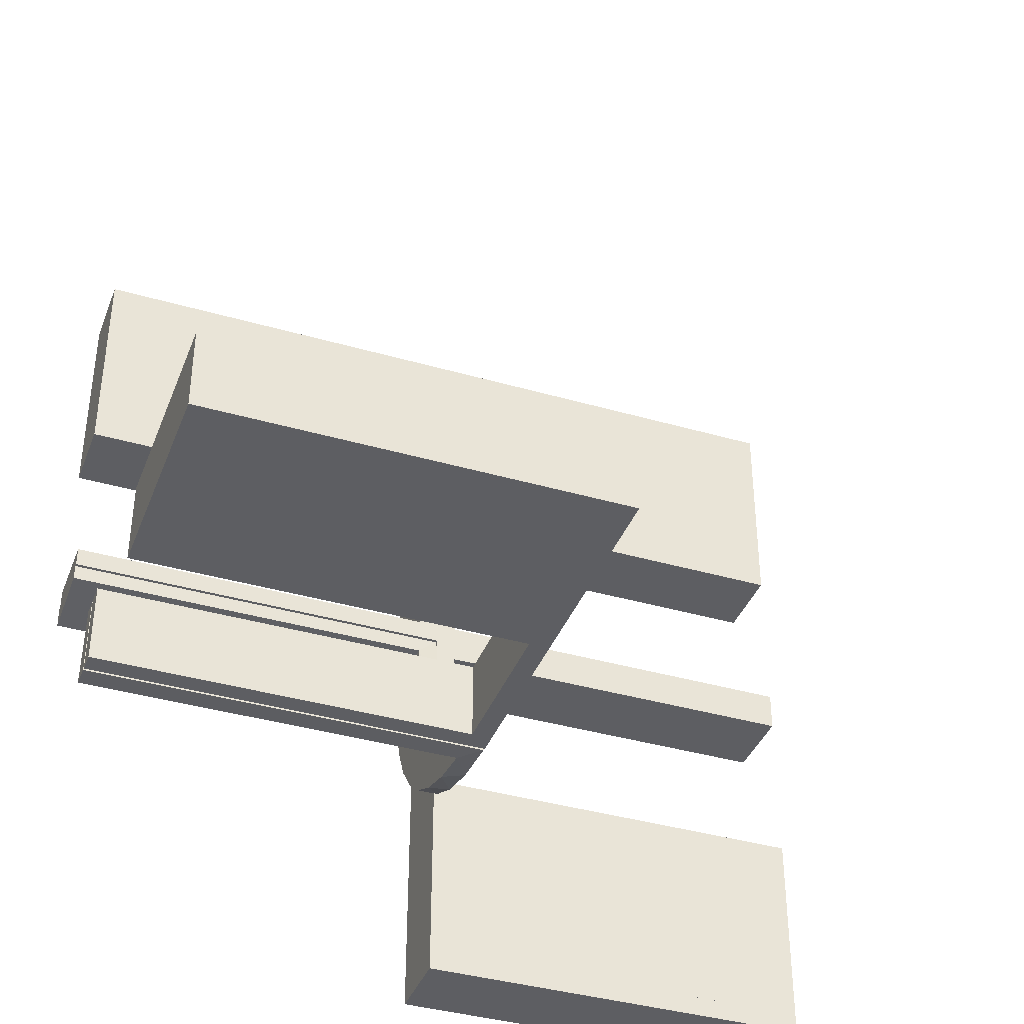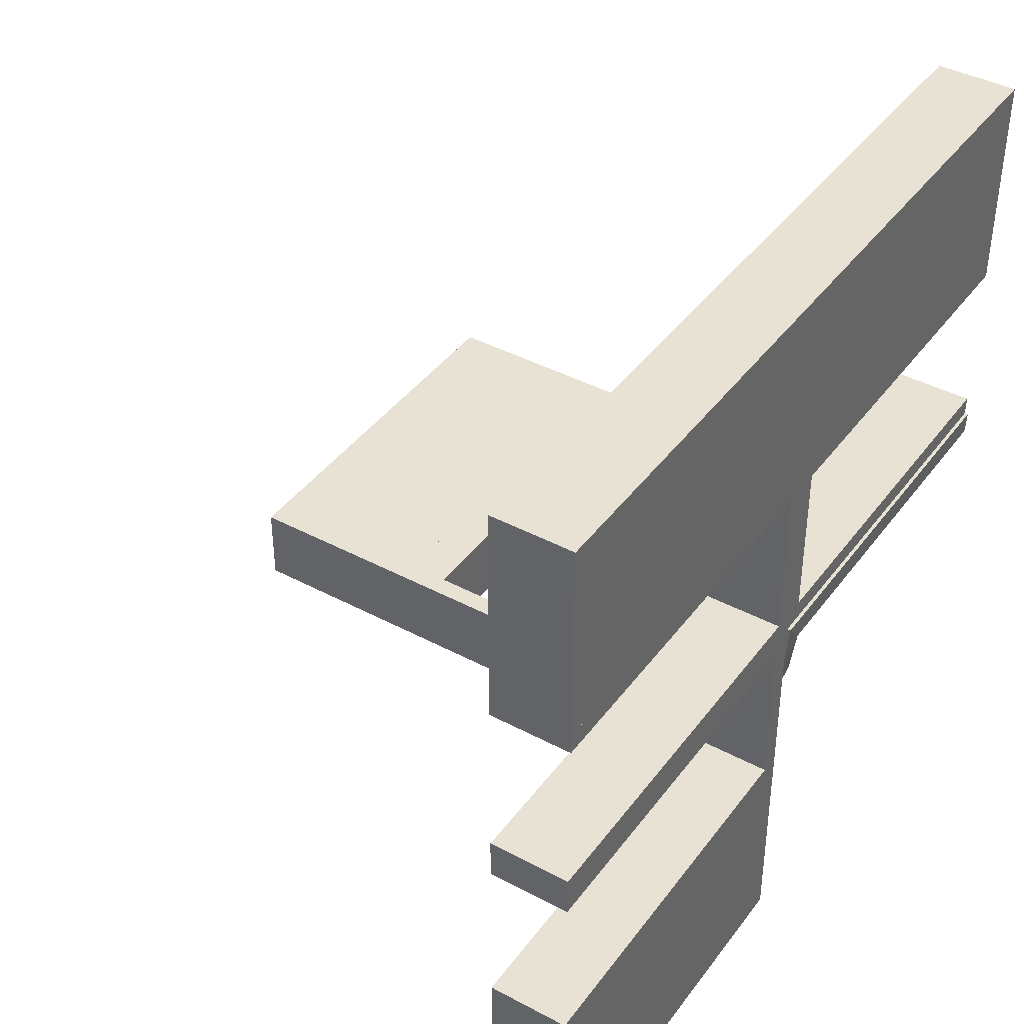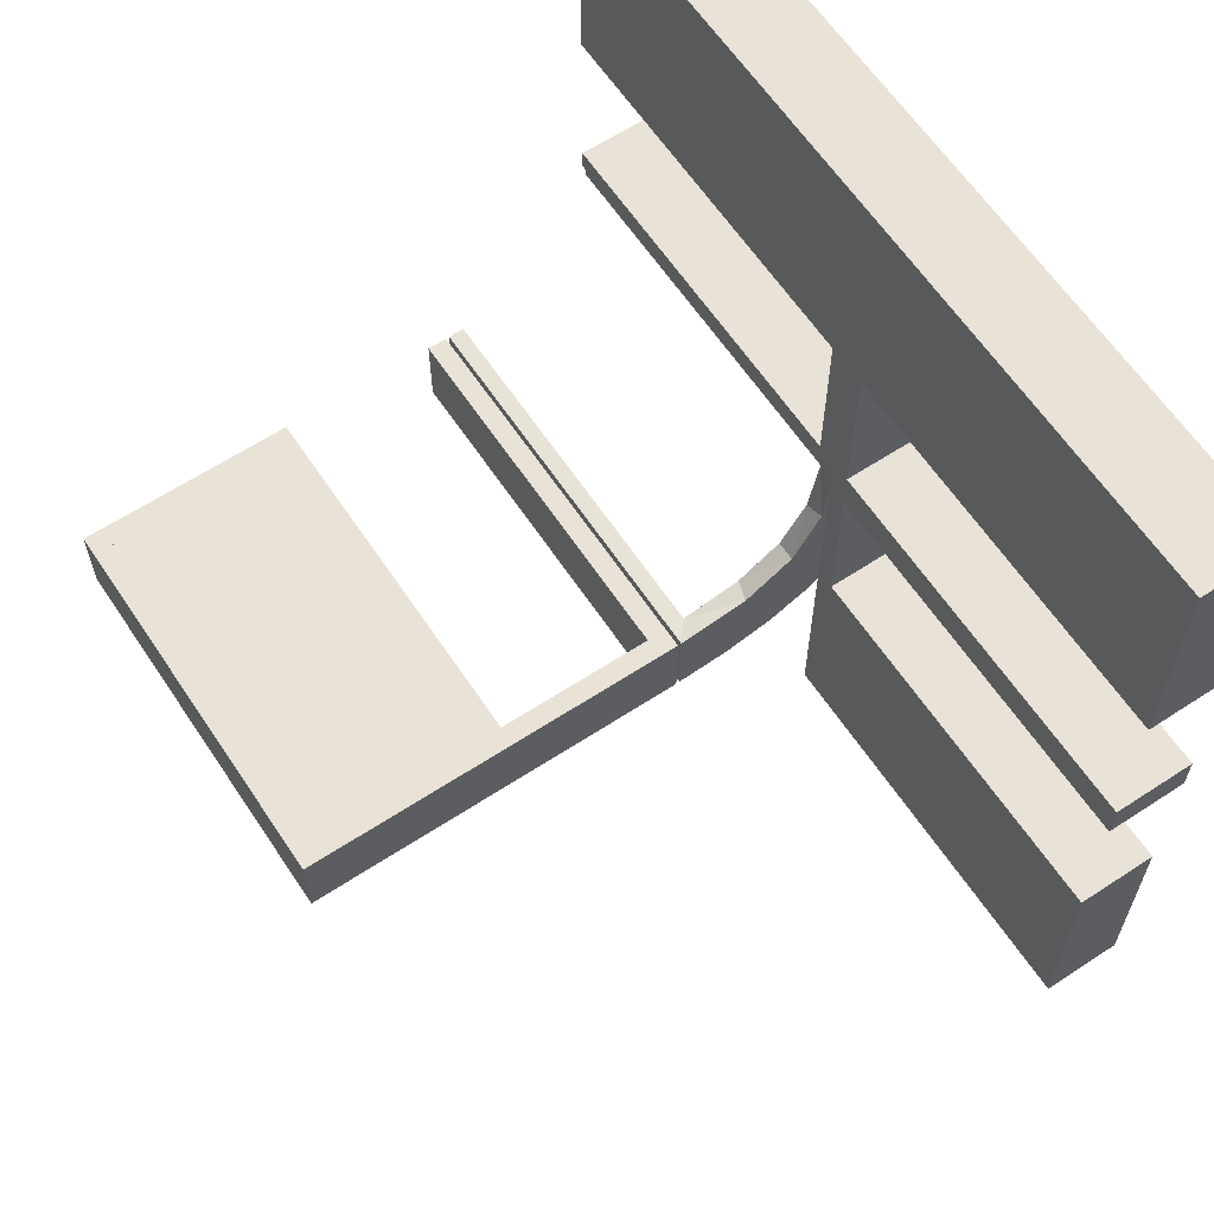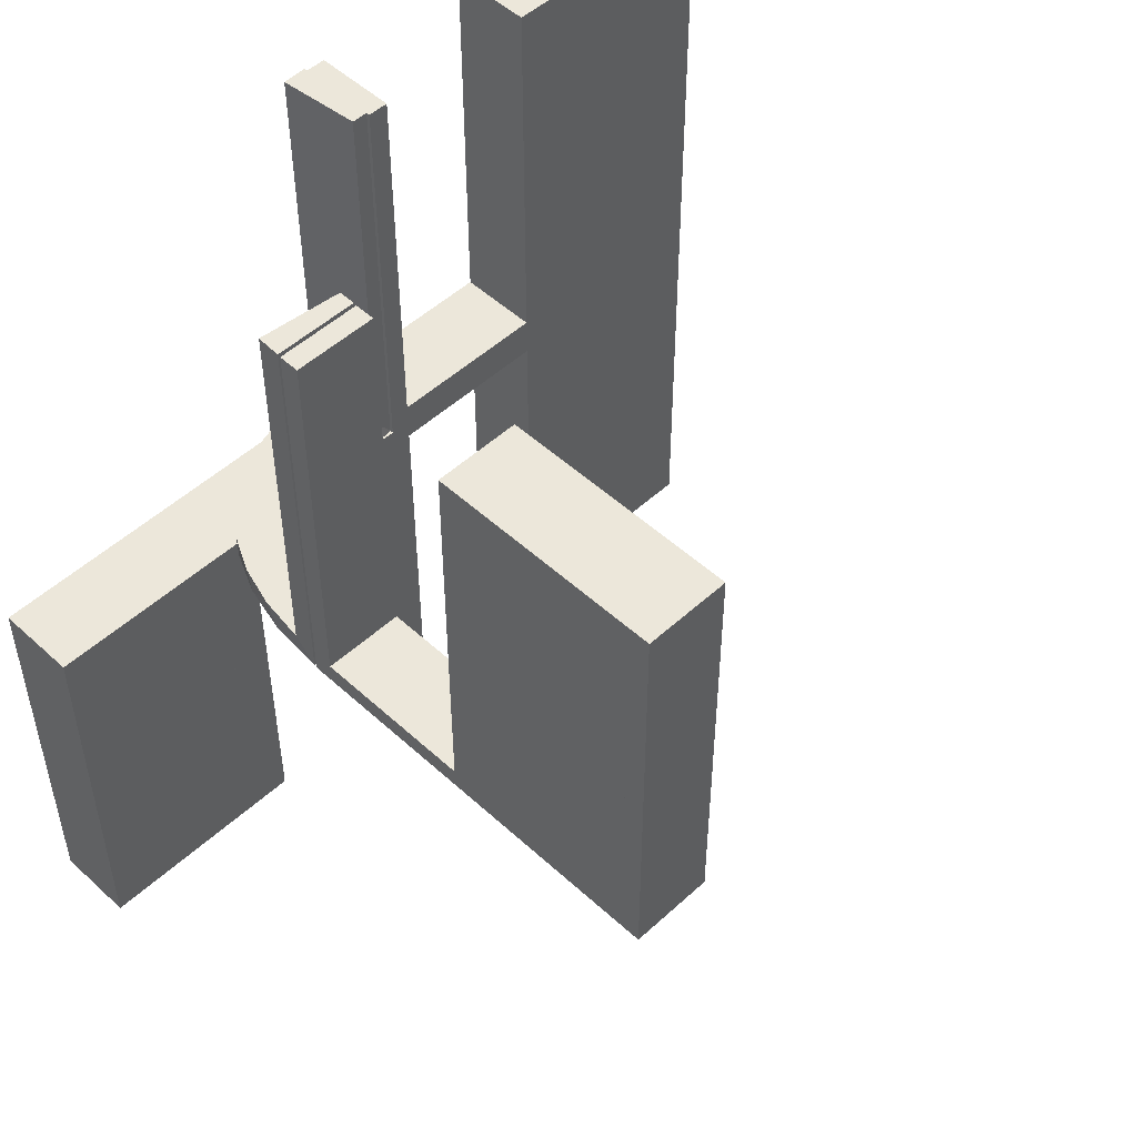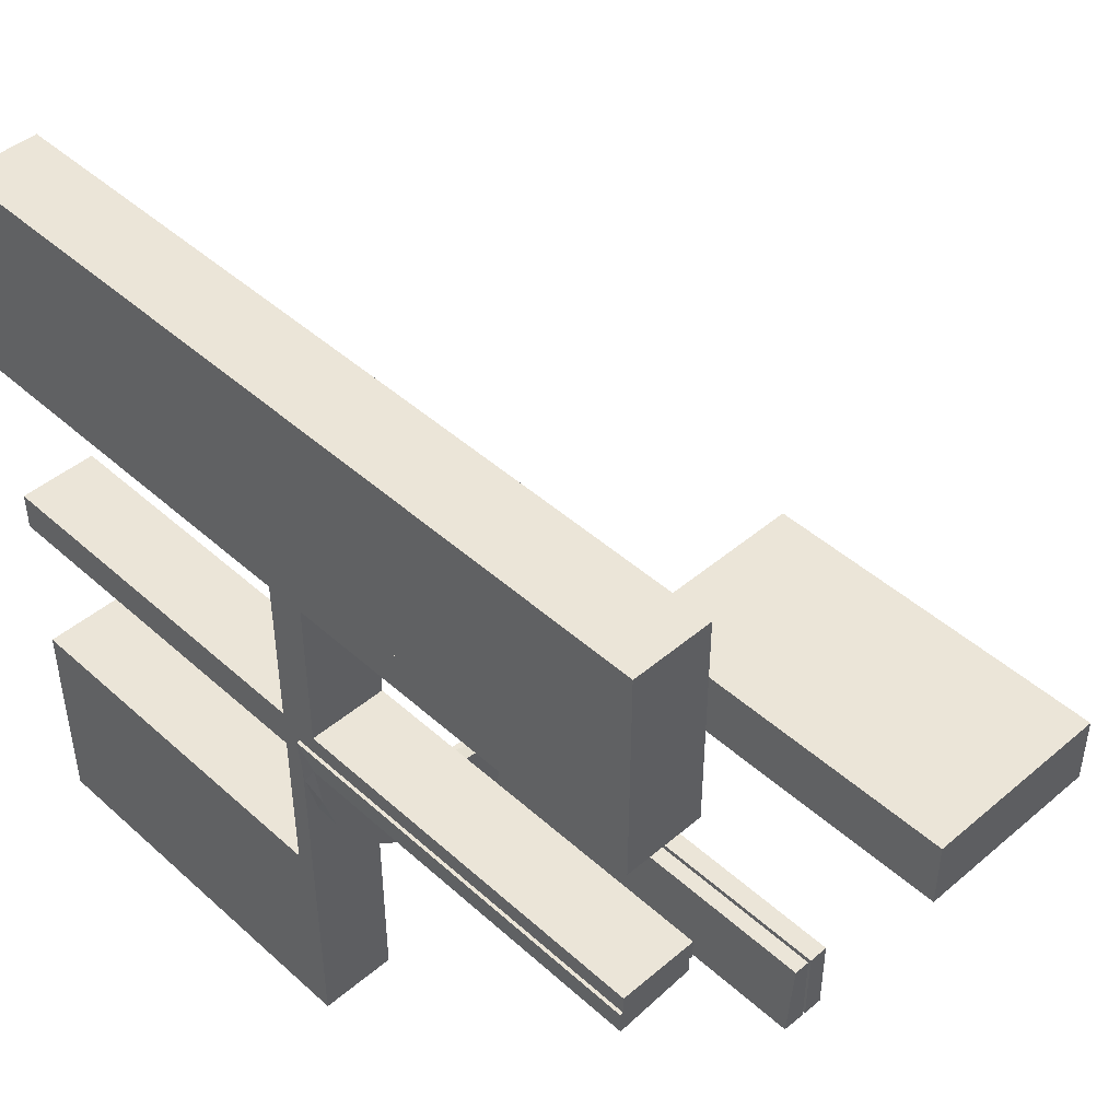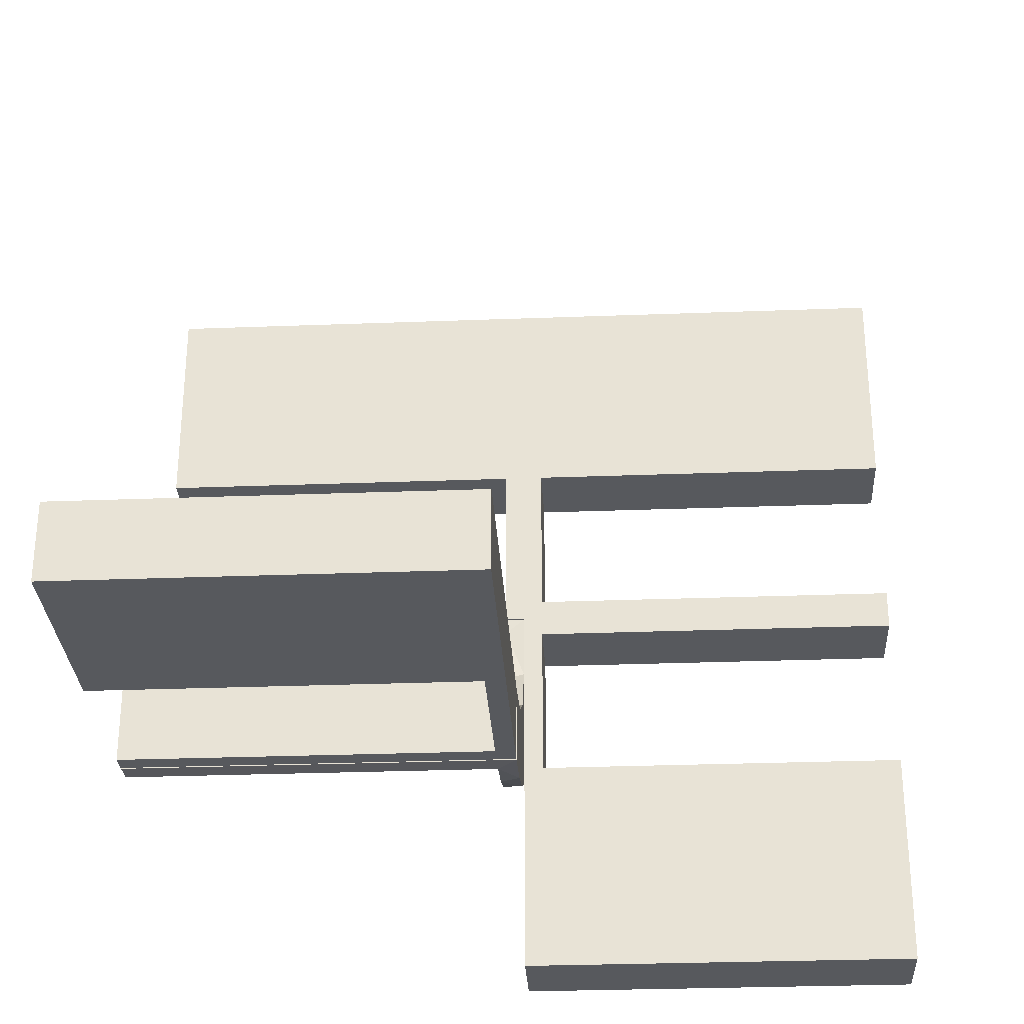
<metadata>
{"format":"obj","ext":"obj","renderer":"f3d","projection":"perspective","resolution":1024,"background":"white","views":[{"elev":-38.9,"azim":70.0,"up":"+Y"},{"elev":40.9,"azim":-146.9,"up":"+Y"},{"elev":62.5,"azim":146.4,"up":"+Y"},{"elev":50.7,"azim":45.0,"up":"+Z"},{"elev":45.6,"azim":-44.2,"up":"+Y"},{"elev":-29.7,"azim":93.2,"up":"+Y"}]}
</metadata>
<code>
v 0 -0.2 0
v 0 -0.2 0.5
v 0 -0.3 0
v 0 -0.3 0.5
v -0.1909 -0.09599 0.025
v -0.2 0 0
v -0.2 0 -0.5
v -0.2 0 0.5
v -0.2 -0.275 -0.025
v -0.2 -0.275 -0.5
v -0.2 -0.475 -0.025
v -0.2 -0.475 -0.5
v -0.2 -0.225 -0.025
v -0.2 -0.225 -0.5
v -0.2 0.25 0
v -0.2 0.25 -0.5
v -0.2 0.25 0.5
v -0.2 0.025 -0.025
v -0.2 0.025 -0.5
v -0.2 0.025 0.5
v -0.2 0.025 0.025
v -0.2 -0.5 0
v -0.2 -0.5 -0.5
v -0.2 0.5 0
v -0.2 0.5 -0.5
v -0.2 0.5 0.5
v -0.2 -0.025 -0.025
v -0.2 -0.025 -0.5
v -0.2 -0.25 0
v -0.2 -0.25 -0.5
v -0.2 0.225 -0.025
v -0.2 0.225 -0.5
v -0.2 0.225 0.5
v -0.2 0.225 0.025
v -0.2 0.475 -0.025
v -0.2 0.475 -0.5
v -0.2 0.475 0.5
v -0.2 0.475 0.025
v -0.2 0.275 -0.025
v -0.2 0.275 -0.5
v -0.2 0.275 0.5
v -0.2 0.275 0.025
v -0.2987 -0.06859 0
v -0.2572 -0.1847 0.025
v -0.004352 -0.2992 0
v -0.004352 -0.2992 0.5
v -0.004352 -0.1992 0
v -0.004352 -0.1992 0.25
v -0.004352 -0.1992 0.5
v -0.09346 -0.1883 0
v -0.2272 -0.2221 0
v -0.2272 -0.2221 0.025
v -0.3031 -0.02878 0.2625
v -0.3031 -0.02878 0.5
v -0.3031 -0.02878 0.025
v -0.2044 0.0007882 0
v -0.2044 0.0007882 0.5
v 0.25 -0.2 0
v 0.25 -0.2 0.5
v 0.25 -0.3 0
v 0.25 -0.3 0.5
v -0.2952 -0.0881 0.025
v -0.284 -0.1289 0
v -0.1899 -0.2521 0.025
v -0.1011 -0.1857 0.025
v -0.02476 -0.1991 0.5
v -0.02476 -0.1991 0.3417
v -0.02476 -0.1991 0.1833
v -0.02476 -0.1991 0.025
v 0.225 -0.2 0.5
v 0.225 -0.2 0.025
v 0.225 -0.3 0.5
v 0.225 -0.3 0.025
v -0.3 0 0
v -0.3 0 -0.5
v -0.3 0 0.5
v -0.3 -0.275 -0.025
v -0.3 -0.275 -0.5
v -0.3 -0.475 -0.025
v -0.3 -0.475 -0.5
v -0.3 -0.225 -0.025
v -0.3 -0.225 -0.5
v -0.3 0.25 0
v -0.3 0.25 -0.5
v -0.3 0.25 0.5
v -0.3 0.025 -0.025
v -0.3 0.025 -0.5
v -0.3 0.025 0.5
v -0.3 0.025 0.025
v -0.3 -0.5 0
v -0.3 -0.5 -0.5
v -0.3 0.5 0
v -0.3 0.5 -0.5
v -0.3 0.5 0.5
v -0.3 -0.025 -0.025
v -0.3 -0.025 -0.5
v -0.3 -0.25 0
v -0.3 -0.25 -0.5
v -0.3 0.225 -0.025
v -0.3 0.225 -0.5
v -0.3 0.225 0.5
v -0.3 0.225 0.025
v -0.3 0.475 -0.025
v -0.3 0.475 -0.5
v -0.3 0.475 0.5
v -0.3 0.475 0.025
v -0.3 0.275 -0.025
v -0.3 0.275 -0.5
v -0.3 0.275 0.5
v -0.3 0.275 0.025
v -0.2602 -0.18 0
v 0.025 -0.2 0.5
v 0.025 -0.2 0.025
v 0.025 -0.3 0.5
v 0.025 -0.3 0.025
v 0.5 -0.2 0
v 0.5 -0.2 0.5
v 0.5 -0.3 0
v 0.5 -0.3 0.5
v -0.1935 -0.08832 0
v -0.3044 0.0007882 0
v -0.3044 0.0007882 0.25
v -0.3044 0.0007882 0.5
v -0.1852 -0.255 0
v 0.475 -0.2 0.5
v 0.475 -0.2 0.025
v 0.475 -0.3 0.5
v 0.475 -0.3 0.025
v -0.1452 -0.2747 0.025
v -0.2042 -0.01962 0.5
v -0.2042 -0.01962 0.3417
v -0.2042 -0.01962 0.1833
v -0.2042 -0.01962 0.025
v -0.09324 -0.29 0.025
v 0.275 -0.2 0.5
v 0.275 -0.2 0.025
v 0.275 -0.3 0.5
v 0.275 -0.3 0.025
v -0.1565 -0.1514 0
v -0.1565 -0.1514 0.025
v -0.2798 -0.1401 0.025
v -0.03392 -0.298 0.2625
v -0.03392 -0.298 0.5
v -0.03392 -0.298 0.025
v -0.07373 -0.2936 0
v -0.134 -0.2789 0
f 91 90 79
f 97 79 90
f 97 98 77
f 79 97 77
f 22 90 91
f 29 97 90
f 30 98 97
f 9 77 78
f 11 79 77
f 12 80 79
f 23 12 11
f 29 22 11
f 29 9 30
f 11 9 29
f 91 80 12
f 78 98 30
f 91 79 80
f 98 78 77
f 22 91 23
f 29 90 22
f 30 97 29
f 9 78 10
f 11 77 9
f 12 79 11
f 23 11 22
f 9 10 30
f 91 12 23
f 78 30 10
f 98 97 81
f 74 81 97
f 74 75 95
f 81 74 95
f 29 97 98
f 6 74 97
f 7 75 74
f 27 95 96
f 13 81 95
f 14 82 81
f 30 14 13
f 6 29 13
f 6 27 7
f 13 27 6
f 98 82 14
f 96 75 7
f 98 81 82
f 75 96 95
f 29 98 30
f 6 97 29
f 7 74 6
f 27 96 28
f 13 95 27
f 14 81 13
f 30 13 29
f 27 28 7
f 98 14 30
f 96 7 28
f 78 77 79
f 78 79 80
f 78 80 79
f 11 9 77
f 12 11 79
f 9 10 78
f 10 9 11
f 12 80 78
f 78 79 77
f 11 77 79
f 12 79 80
f 9 78 77
f 10 11 12
f 12 78 10
f 93 92 103
f 83 103 92
f 83 84 107
f 103 83 107
f 24 92 93
f 15 83 92
f 16 84 83
f 39 107 108
f 35 103 107
f 36 104 103
f 25 36 35
f 15 24 35
f 15 39 16
f 35 39 15
f 93 104 36
f 108 84 16
f 93 103 104
f 84 108 107
f 24 93 25
f 15 92 24
f 16 83 15
f 39 108 40
f 35 107 39
f 36 103 35
f 25 35 24
f 39 40 16
f 93 36 25
f 108 16 40
f 84 83 99
f 74 99 83
f 74 75 86
f 99 74 86
f 15 83 84
f 6 74 83
f 7 75 74
f 18 86 87
f 31 99 86
f 32 100 99
f 16 32 31
f 6 15 31
f 6 18 7
f 31 18 6
f 84 100 32
f 87 75 7
f 84 99 100
f 75 87 86
f 15 84 16
f 6 83 15
f 7 74 6
f 18 87 19
f 31 86 18
f 32 99 31
f 16 31 15
f 18 19 7
f 84 32 16
f 87 7 19
f 108 107 103
f 108 103 104
f 108 104 103
f 35 39 107
f 36 35 103
f 39 40 108
f 40 39 35
f 36 104 108
f 108 103 107
f 35 107 103
f 36 103 104
f 39 108 107
f 40 35 36
f 36 108 40
f 94 92 106
f 83 106 92
f 83 85 110
f 106 83 110
f 24 92 94
f 15 83 92
f 17 85 83
f 42 110 109
f 38 106 110
f 37 105 106
f 26 37 38
f 15 24 38
f 15 42 17
f 38 42 15
f 94 105 37
f 109 85 17
f 94 106 105
f 85 109 110
f 24 94 26
f 15 92 24
f 17 83 15
f 42 109 41
f 38 110 42
f 37 106 38
f 26 38 24
f 42 41 17
f 94 37 26
f 109 17 41
f 85 83 102
f 74 102 83
f 74 76 89
f 102 74 89
f 15 83 85
f 6 74 83
f 8 76 74
f 21 89 88
f 34 102 89
f 33 101 102
f 17 33 34
f 6 15 34
f 6 21 8
f 34 21 6
f 85 101 33
f 88 76 8
f 85 102 101
f 76 88 89
f 15 85 17
f 6 83 15
f 8 74 6
f 21 88 20
f 34 89 21
f 33 102 34
f 17 34 15
f 21 20 8
f 85 33 17
f 88 8 20
f 109 110 106
f 109 106 105
f 109 105 106
f 38 42 110
f 37 38 106
f 42 41 109
f 41 42 38
f 37 105 109
f 109 106 110
f 38 110 106
f 37 106 105
f 42 109 110
f 41 38 37
f 37 109 41
f 138 128 126
f 136 126 125
f 128 127 125
f 137 138 136
f 138 137 127
f 127 137 135
f 138 126 136
f 136 125 135
f 128 125 126
f 137 136 135
f 138 127 128
f 127 135 125
f 136 135 125
f 136 125 126
f 60 58 1
f 115 113 71
f 70 71 59
f 113 58 71
f 113 112 2
f 58 113 1
f 61 59 58
f 3 1 2
f 114 112 113
f 73 71 70
f 72 61 73
f 115 73 60
f 115 3 4
f 60 3 115
f 112 114 4
f 59 61 72
f 60 1 3
f 115 71 73
f 71 58 59
f 113 2 1
f 61 58 60
f 3 2 4
f 114 113 115
f 73 70 72
f 61 60 73
f 115 4 114
f 112 4 2
f 59 72 70
f 118 116 58
f 138 136 126
f 125 126 117
f 136 116 126
f 136 135 59
f 116 136 58
f 119 117 116
f 60 58 59
f 137 135 136
f 128 126 125
f 127 119 128
f 138 128 118
f 138 60 61
f 118 60 138
f 135 137 61
f 117 119 127
f 118 58 60
f 138 126 128
f 126 116 117
f 136 59 58
f 119 116 118
f 60 59 61
f 137 136 138
f 128 125 127
f 119 118 128
f 138 61 137
f 135 61 59
f 117 127 125
f 132 133 56
f 56 133 120
f 140 139 5
f 131 132 57
f 56 57 132
f 57 130 131
f 139 140 65
f 50 65 69
f 68 48 47
f 49 67 66
f 67 49 48
f 68 67 48
f 121 43 55
f 122 121 55
f 141 62 63
f 63 111 141
f 123 122 53
f 111 51 44
f 64 52 51
f 124 146 129
f 146 145 134
f 145 45 144
f 142 144 45
f 142 46 143
f 142 45 46
f 56 120 43
f 120 139 111
f 63 43 120
f 111 139 51
f 124 51 139
f 50 124 139
f 50 47 145
f 50 146 124
f 47 45 145
f 48 45 47
f 46 48 49
f 45 48 46
f 122 123 57
f 121 122 56
f 57 56 122
f 143 66 67
f 142 143 67
f 68 69 144
f 67 68 142
f 134 144 69
f 65 134 69
f 65 129 134
f 64 140 52
f 64 129 65
f 140 64 65
f 140 5 44
f 5 133 62
f 5 141 44
f 133 55 62
f 133 132 55
f 54 131 130
f 131 54 53
f 132 131 53
f 130 57 123
f 123 54 130
f 46 49 66
f 66 143 46
f 133 5 120
f 139 120 5
f 139 65 50
f 50 69 47
f 68 47 69
f 43 62 55
f 122 55 53
f 62 43 63
f 111 44 141
f 123 53 54
f 51 52 44
f 64 51 124
f 124 129 64
f 146 134 129
f 145 144 134
f 56 43 121
f 120 111 63
f 50 145 146
f 68 144 142
f 140 44 52
f 5 62 141
f 132 53 55

</code>
